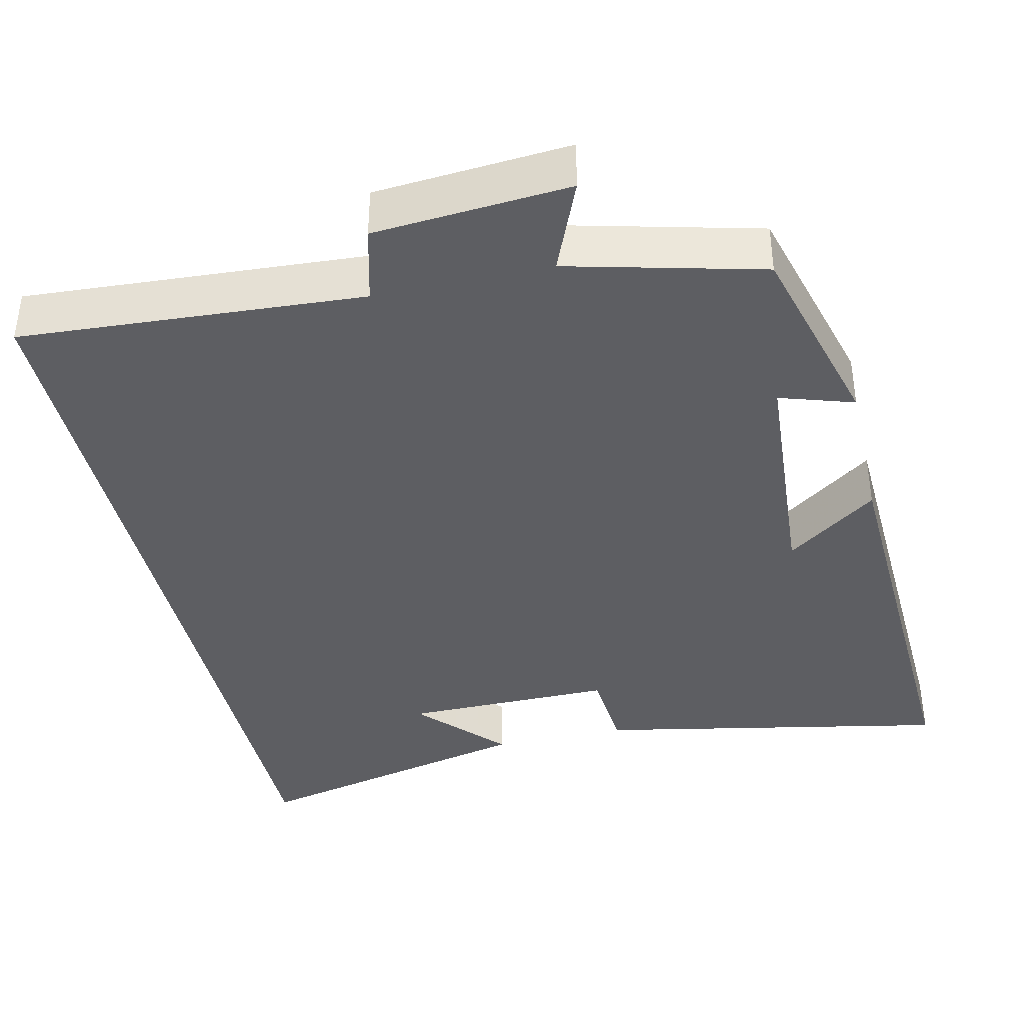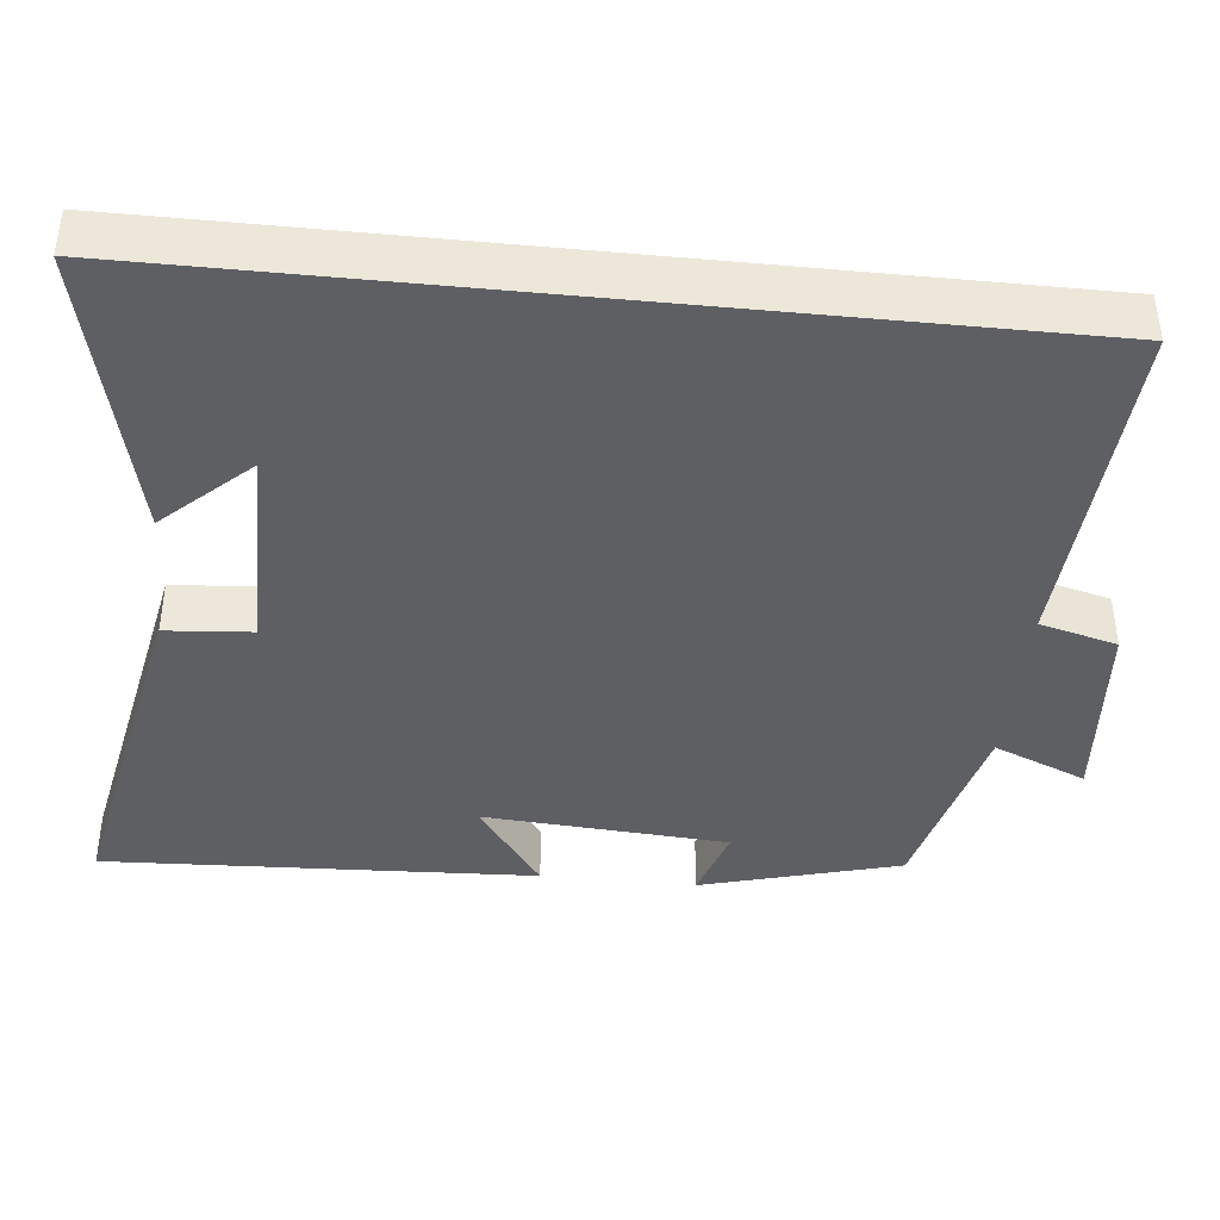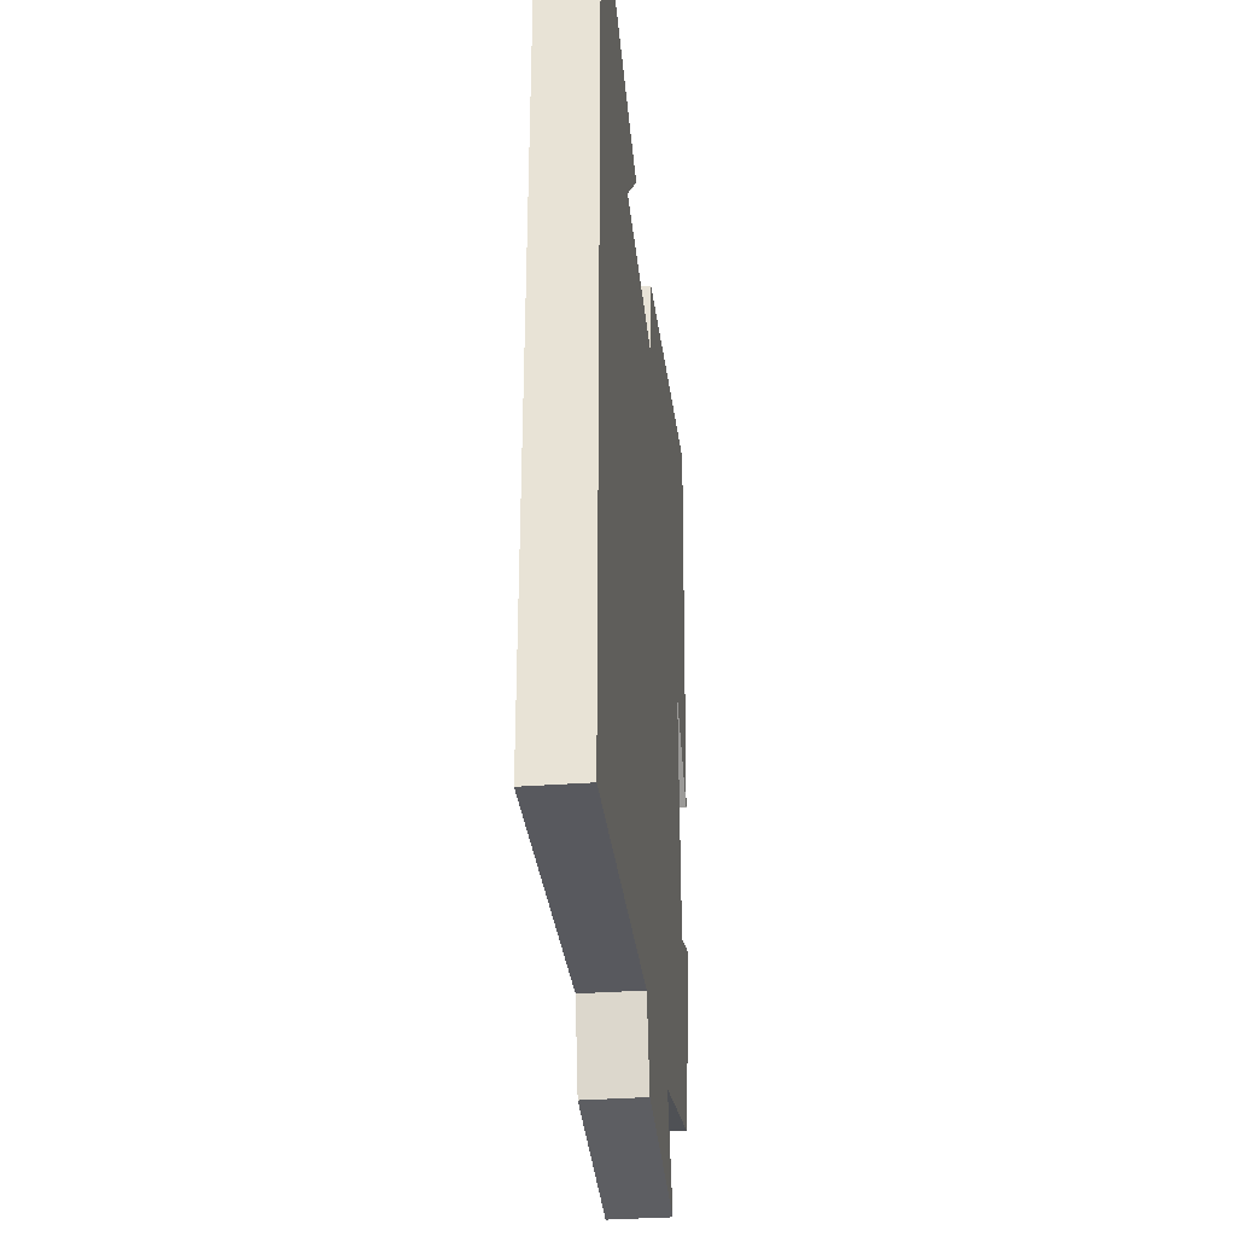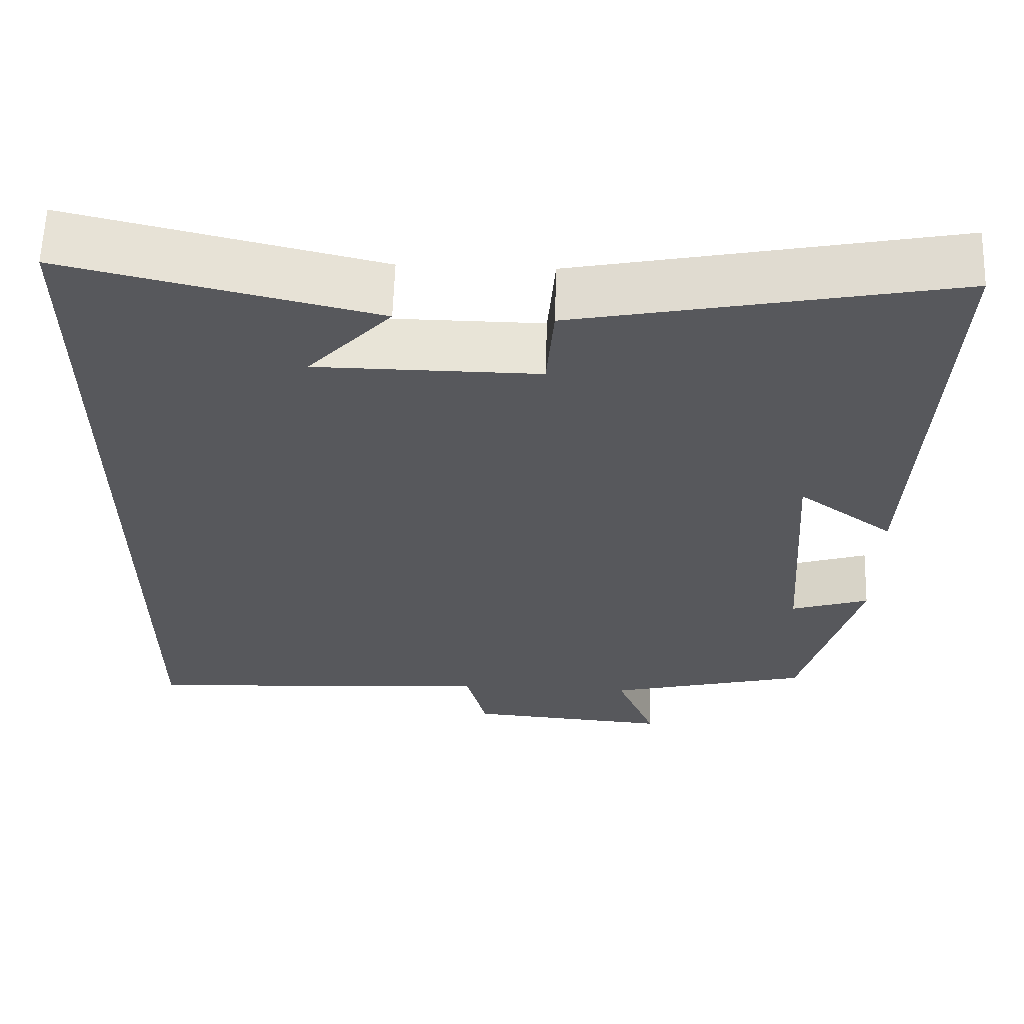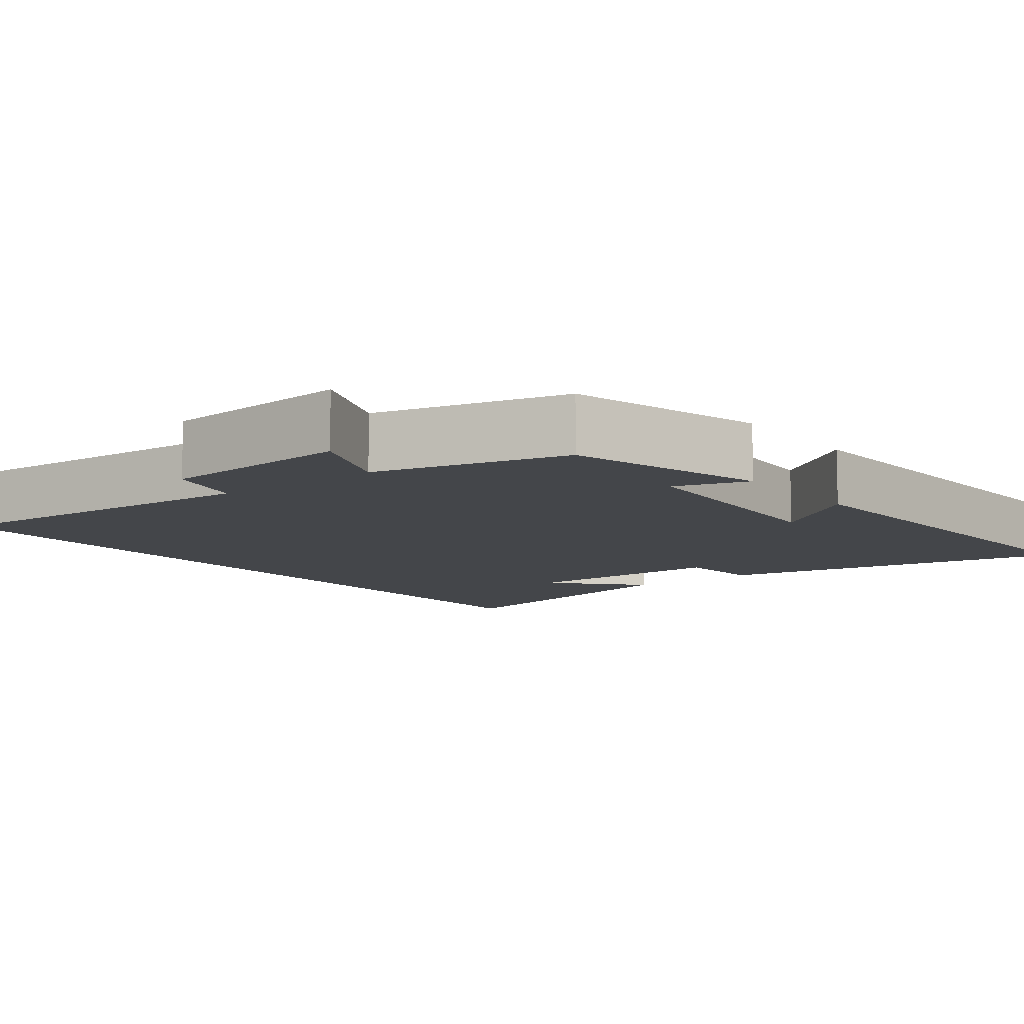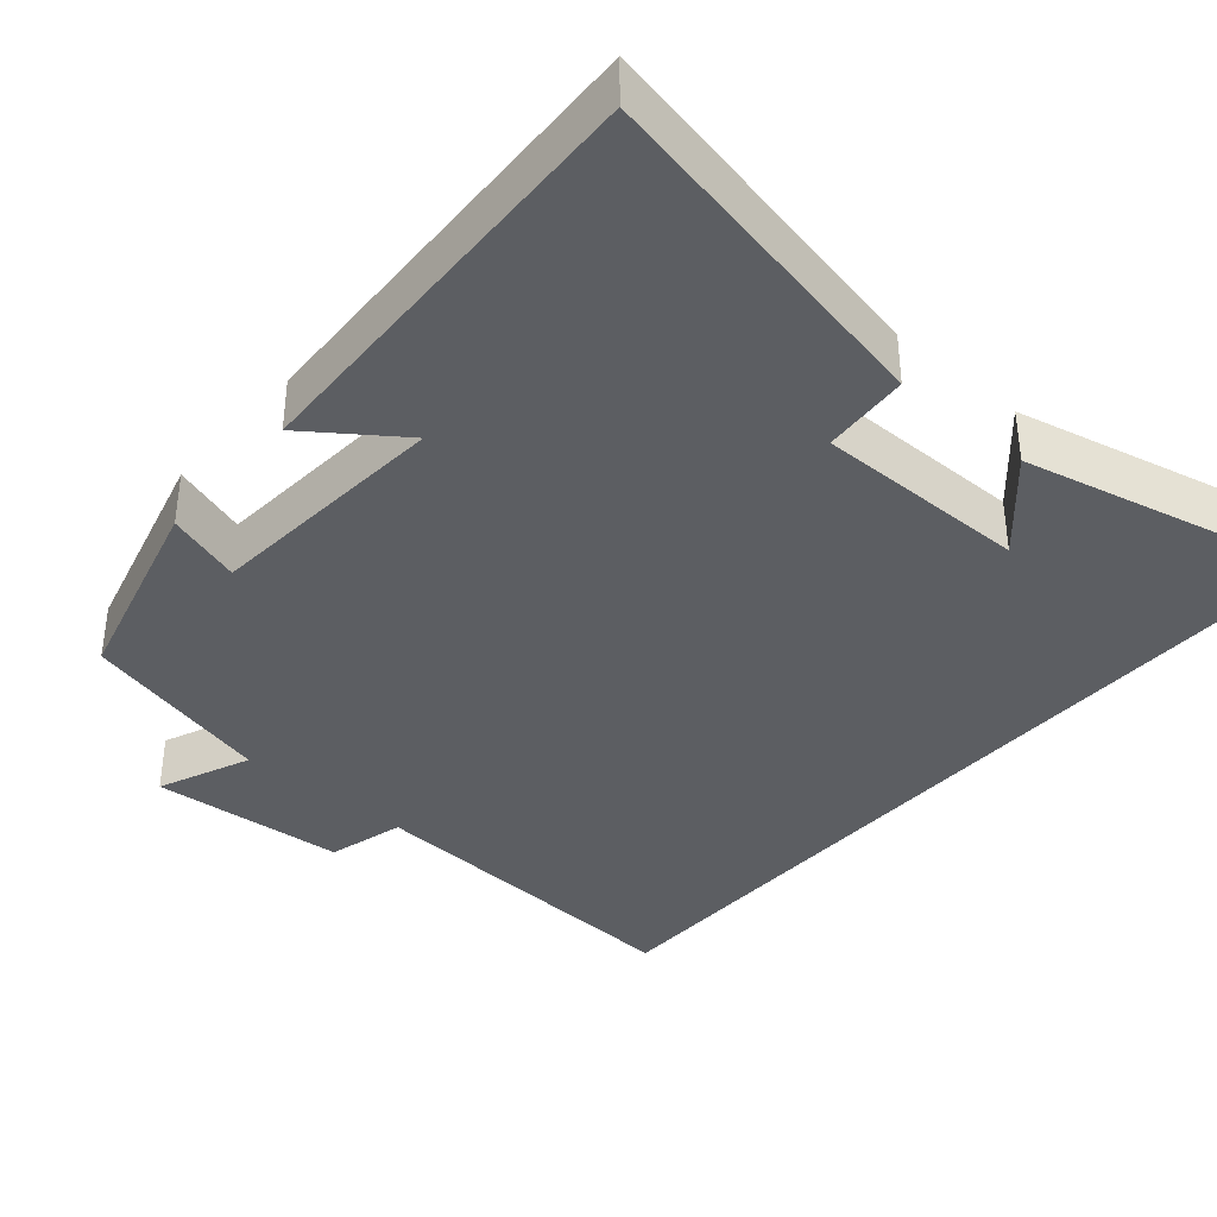
<metadata>
{"format":"obj","ext":"obj","renderer":"f3d","projection":"perspective","resolution":1024,"background":"white","views":[{"elev":-38.9,"azim":-167.2,"up":"+Y"},{"elev":-41.0,"azim":84.1,"up":"+Y"},{"elev":-34.0,"azim":95.9,"up":"+Z"},{"elev":61.5,"azim":-178.2,"up":"+Z"},{"elev":-9.6,"azim":-142.3,"up":"+Y"},{"elev":-37.8,"azim":-41.0,"up":"+Y"}]}
</metadata>
<code>
v 0.5 0.07 -0.528
v 0.053 0.07 -0.5
v 0.027 0.07 -0.601
v -0.227 0.07 -0.621
v -0.177 0.07 -0.5
v -0.429 0.07 -0.437
v -0.5 0.07 -0.177
v -0.403 0.07 -0.208
v -0.381 0.07 0.112
v -0.5 0.07 0.025
v -0.526 0.07 0.591
v -0.062 0.07 0.5
v -0.053 0.07 0.387
v 0.223 0.07 0.389
v 0.12 0.07 0.5
v 0.5 0.07 0.589
v 0.5 0 -0.528
v 0.053 0 -0.5
v 0.027 0 -0.601
v -0.227 0 -0.621
v -0.177 0 -0.5
v -0.429 0 -0.437
v -0.5 0 -0.177
v -0.403 0 -0.208
v -0.381 0 0.112
v -0.5 0 0.025
v -0.526 0 0.591
v -0.062 0 0.5
v -0.053 0 0.387
v 0.223 0 0.389
v 0.12 0 0.5
v 0.5 0 0.589
f 14 15 16
f 14 16 1 2
f 13 14 2 3
f 11 12 13
f 10 11 13
f 9 10 13
f 8 9 13 3
f 5 6 7 8
f 5 8 3
f 3 4 5
f 32 31 30
f 18 17 32 30
f 19 18 30 29
f 29 28 27
f 29 27 26
f 29 26 25
f 19 29 25 24
f 24 23 22 21
f 19 24 21
f 21 20 19
f 1 17 18 2
f 2 18 19 3
f 3 19 20 4
f 4 20 21 5
f 5 21 22 6
f 6 22 23 7
f 7 23 24 8
f 8 24 25 9
f 9 25 26 10
f 10 26 27 11
f 11 27 28 12
f 12 28 29 13
f 13 29 30 14
f 14 30 31 15
f 15 31 32 16
f 16 32 17 1

</code>
